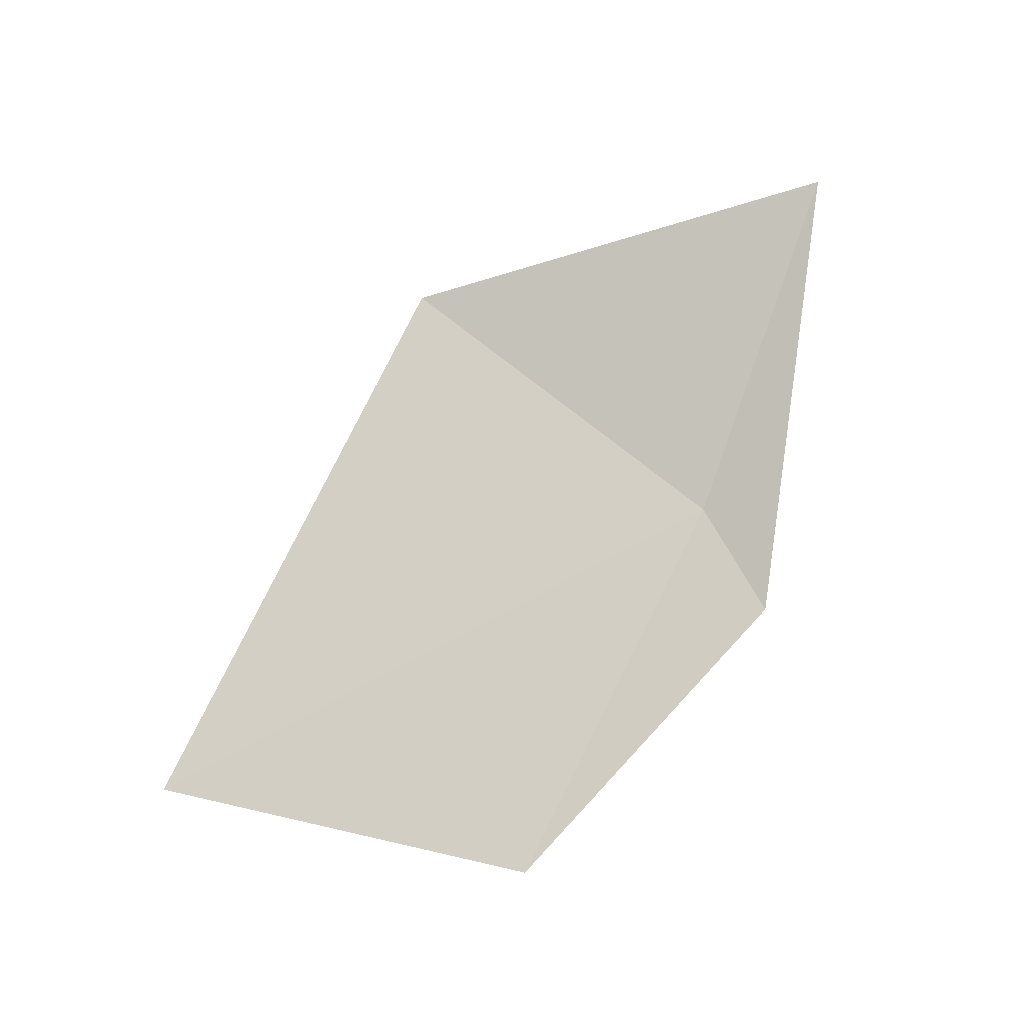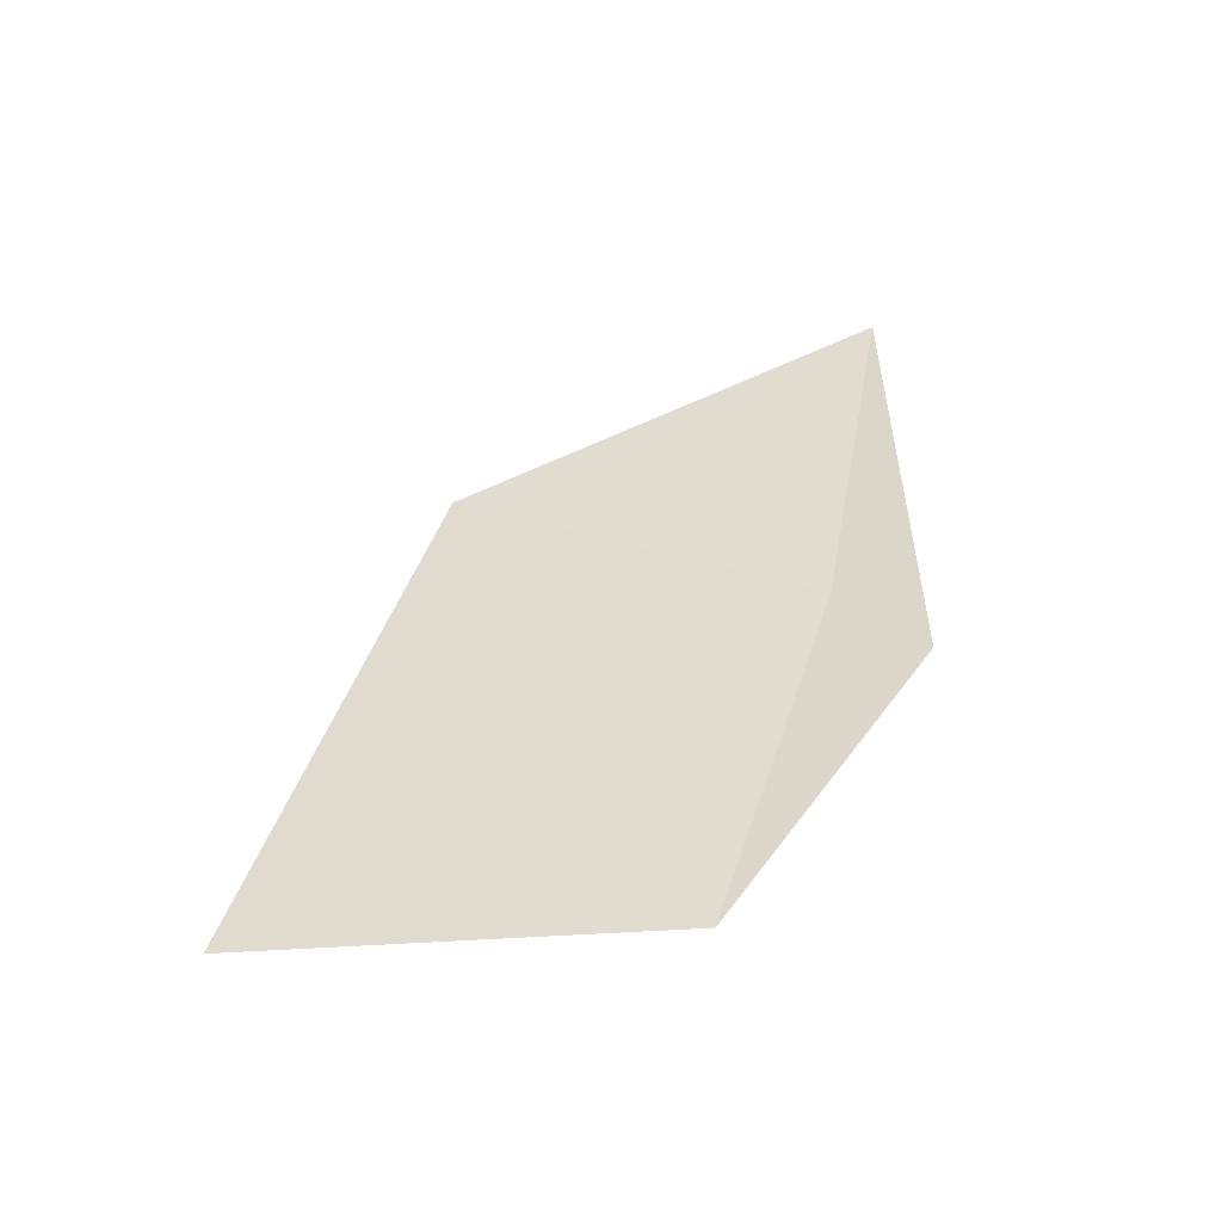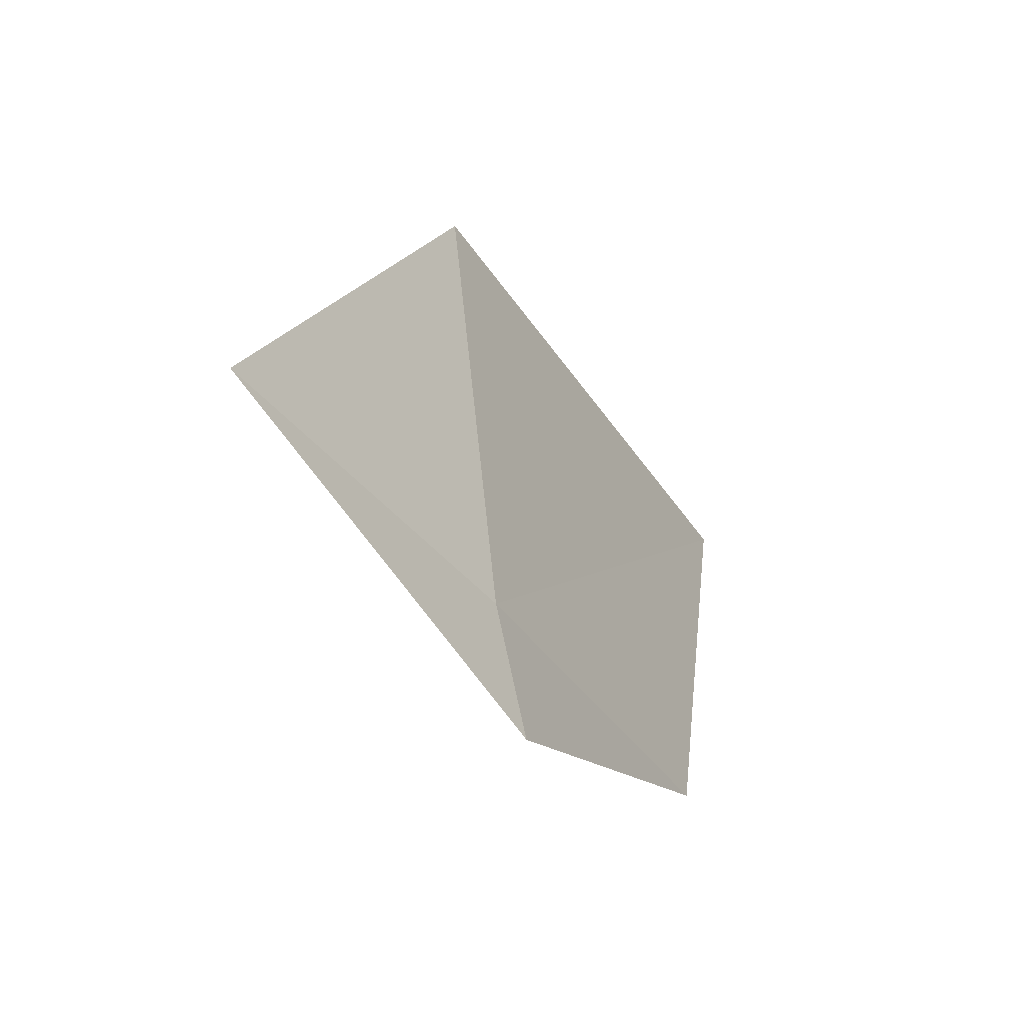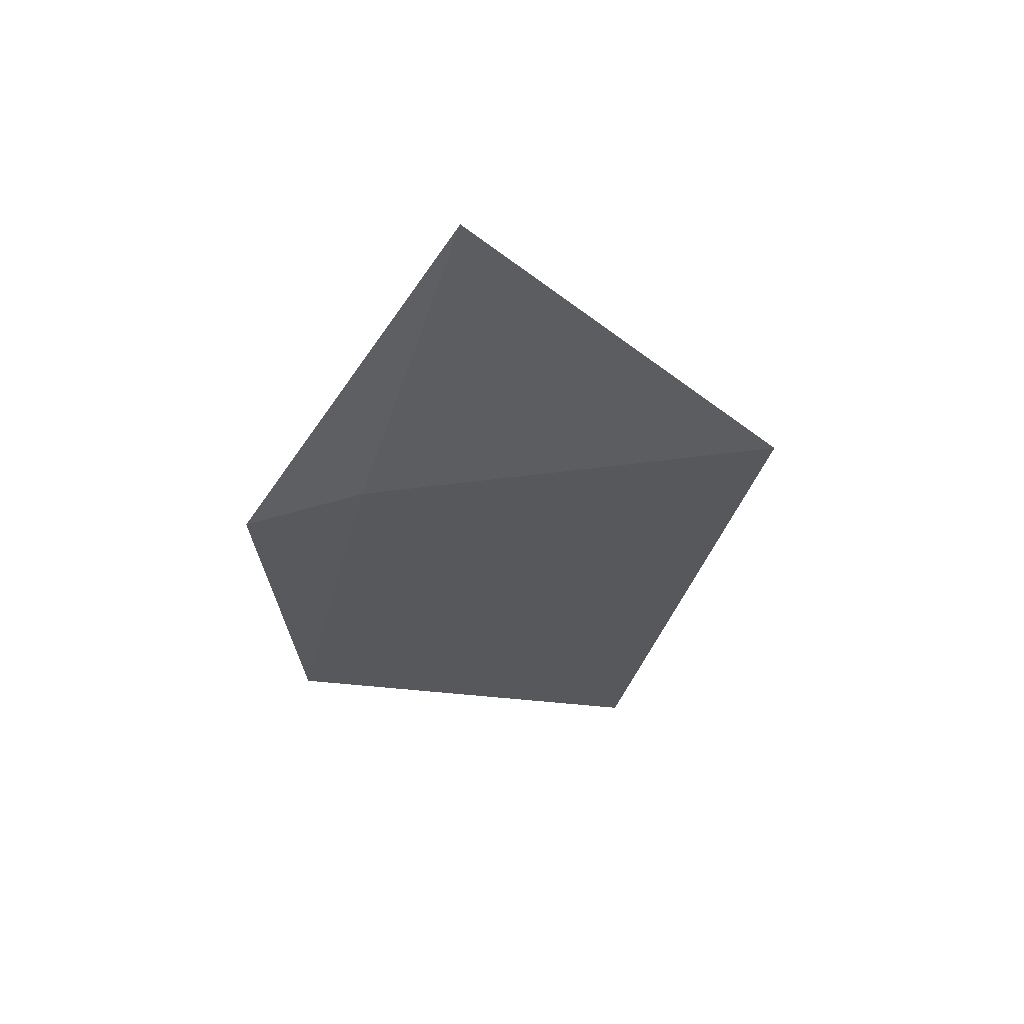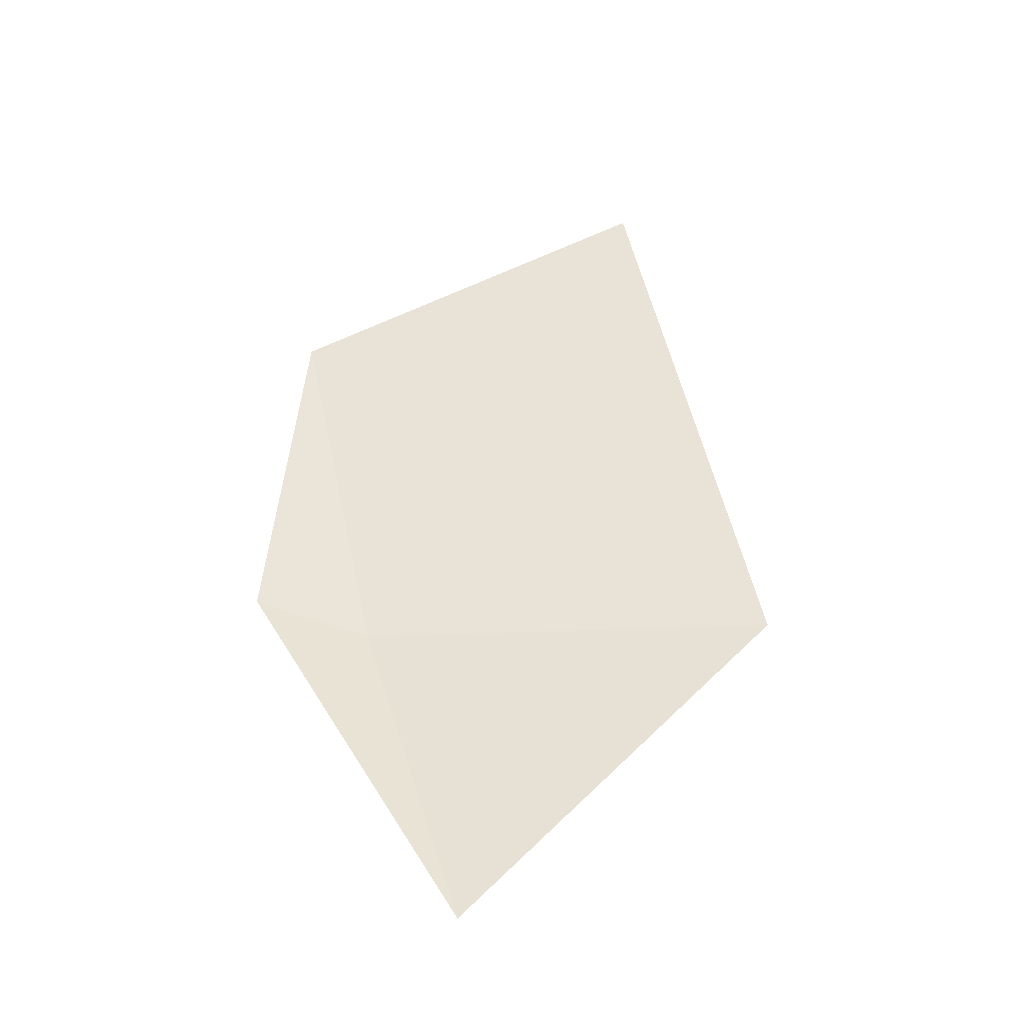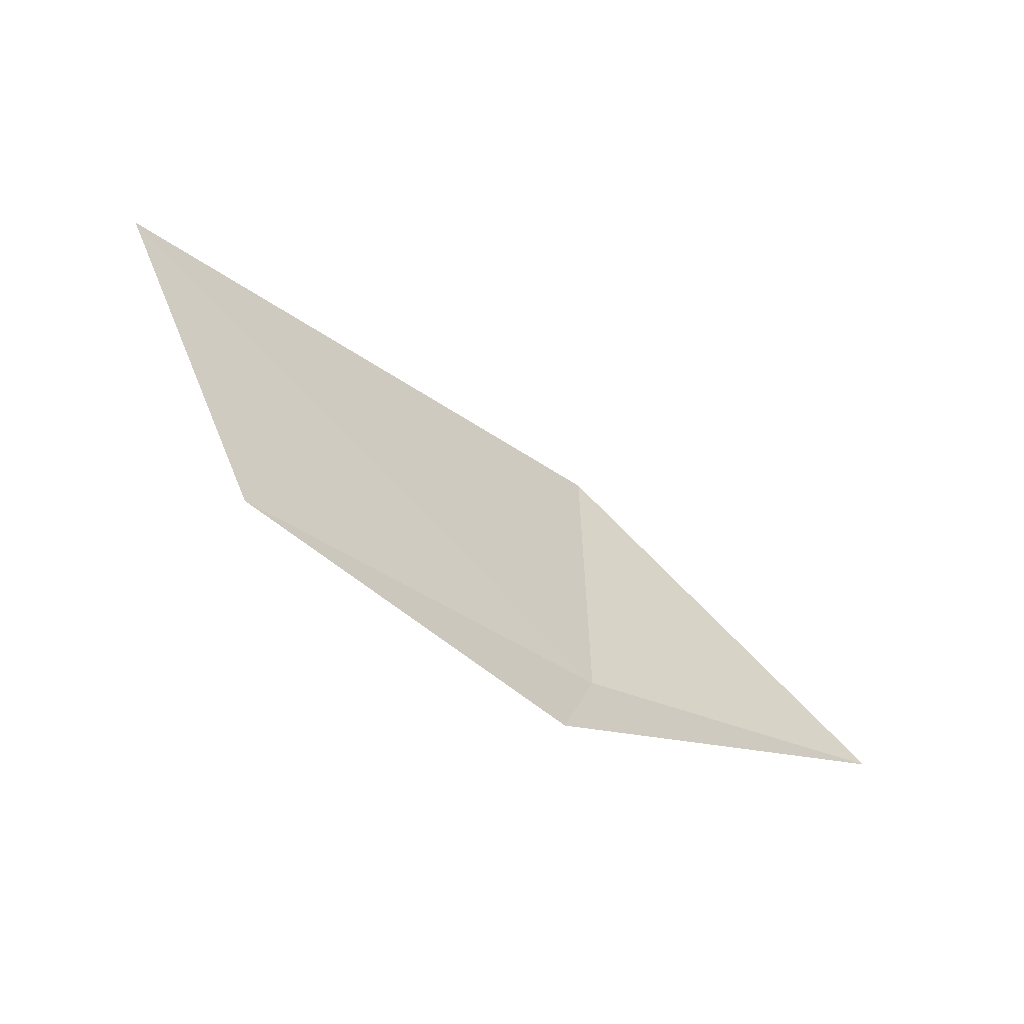
<metadata>
{"format":"obj","ext":"obj","renderer":"f3d","projection":"perspective","resolution":1024,"background":"white","views":[{"elev":48.5,"azim":-32.7,"up":"+Z"},{"elev":12.1,"azim":-44.6,"up":"+Z"},{"elev":-8.8,"azim":92.0,"up":"+Y"},{"elev":-3.7,"azim":103.5,"up":"+Z"},{"elev":77.8,"azim":104.2,"up":"+Z"},{"elev":-77.4,"azim":-64.9,"up":"+Y"}]}
</metadata>
<code>
v -0.3313 -0.2701 0.2196
v -0.3325 -0.2833 0.2166
v -0.3665 -0.2881 0.1995
v -0.3043 -0.2523 0.2417
v -0.3936 -0.255 0.1956
v -0.3424 -0.2283 0.2245
f 1 3 2
f 1 2 4
f 1 6 5
f 1 5 3
f 1 4 6

</code>
